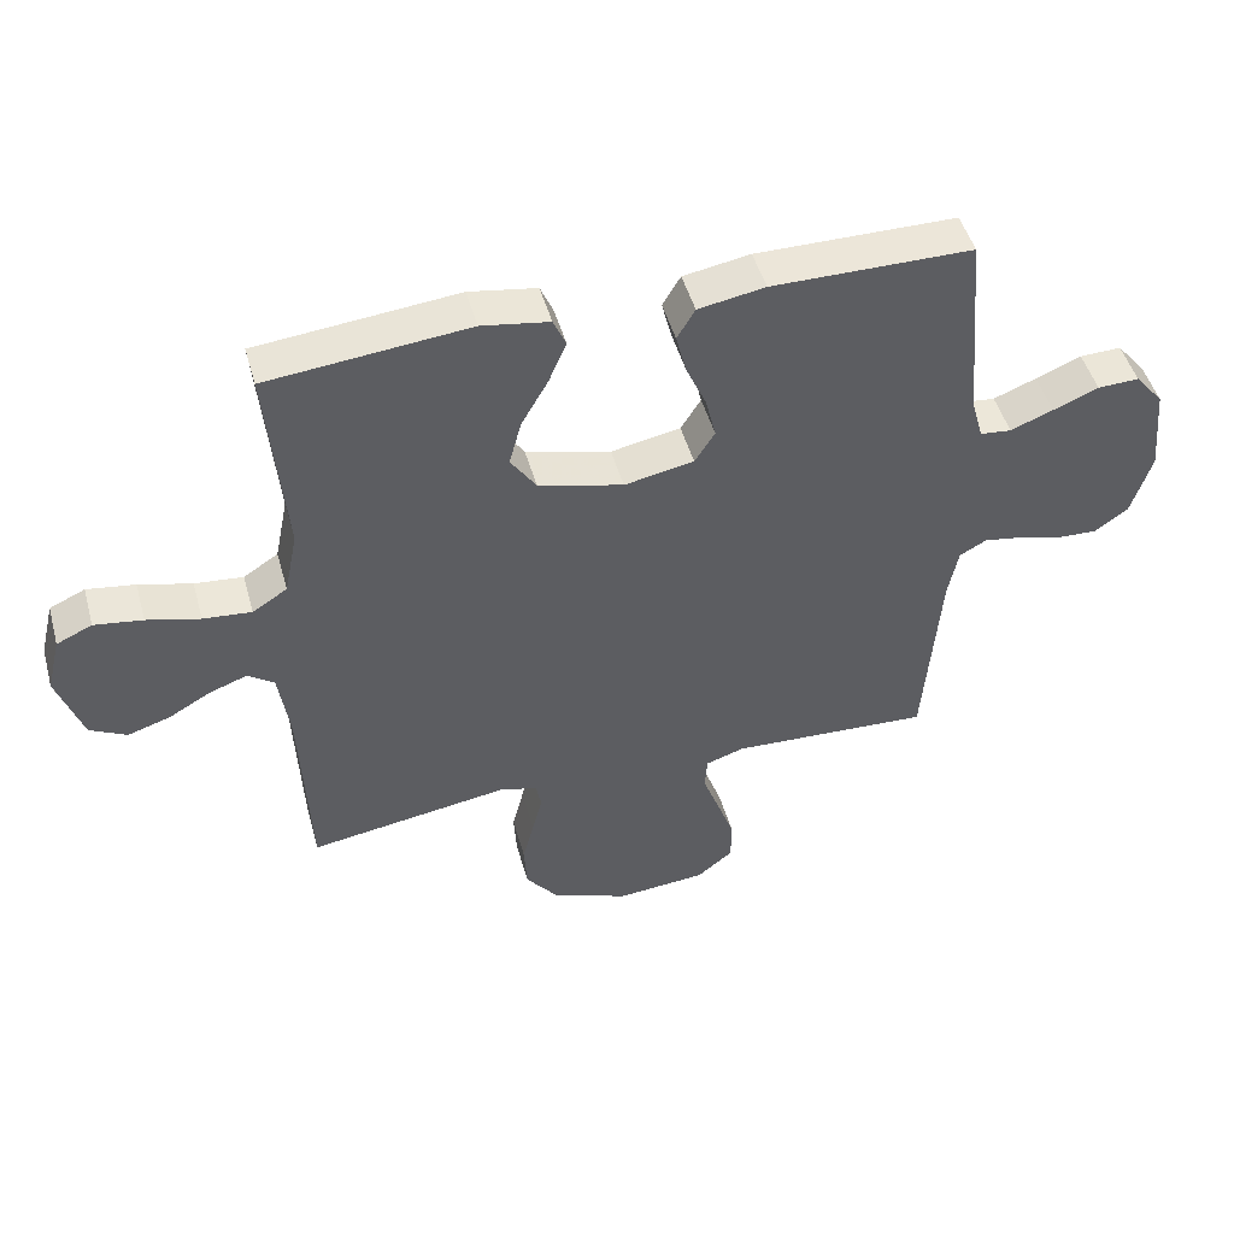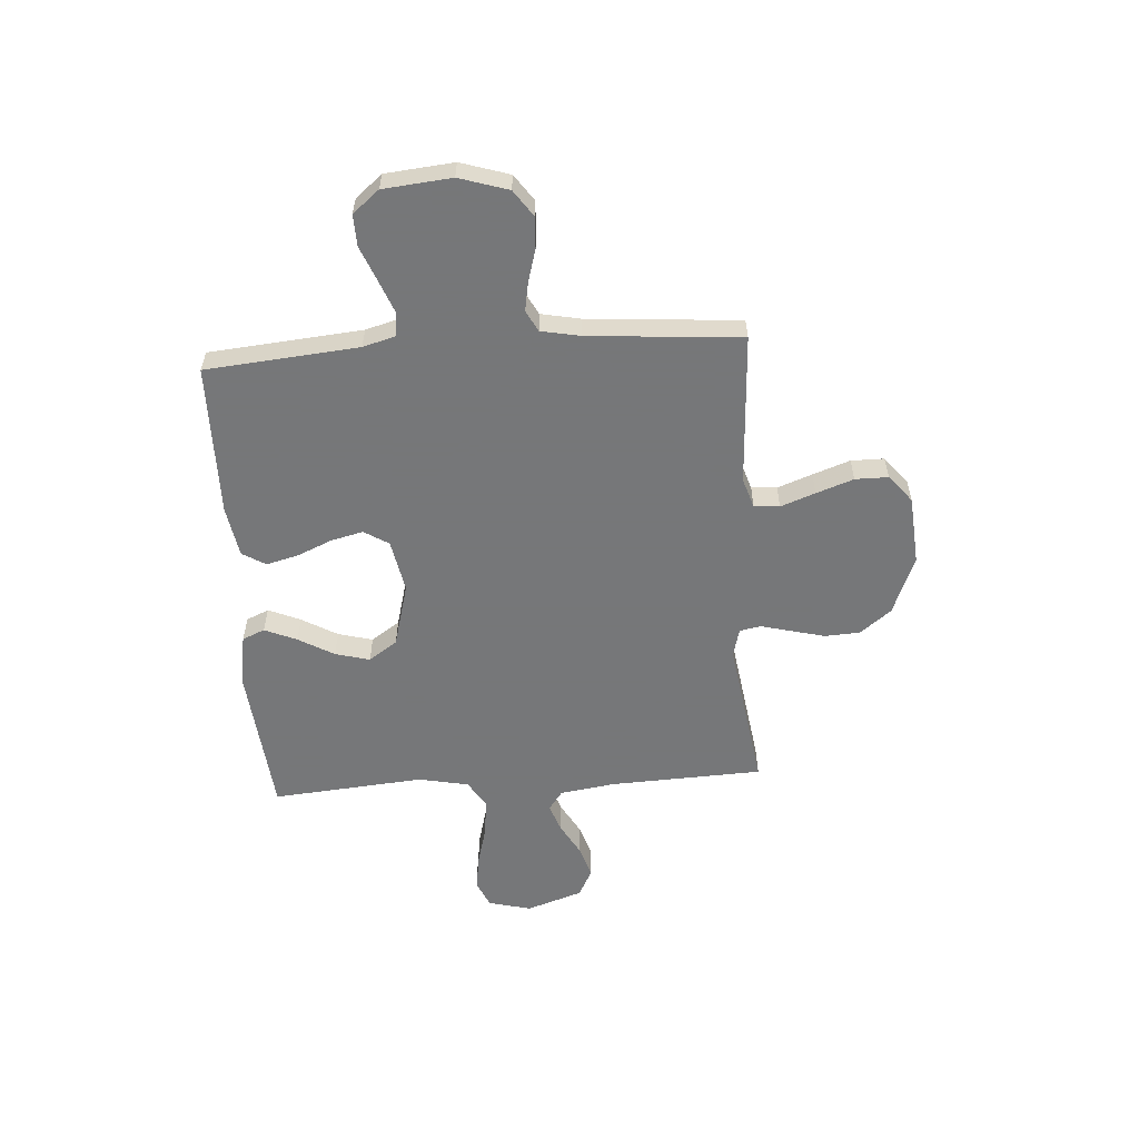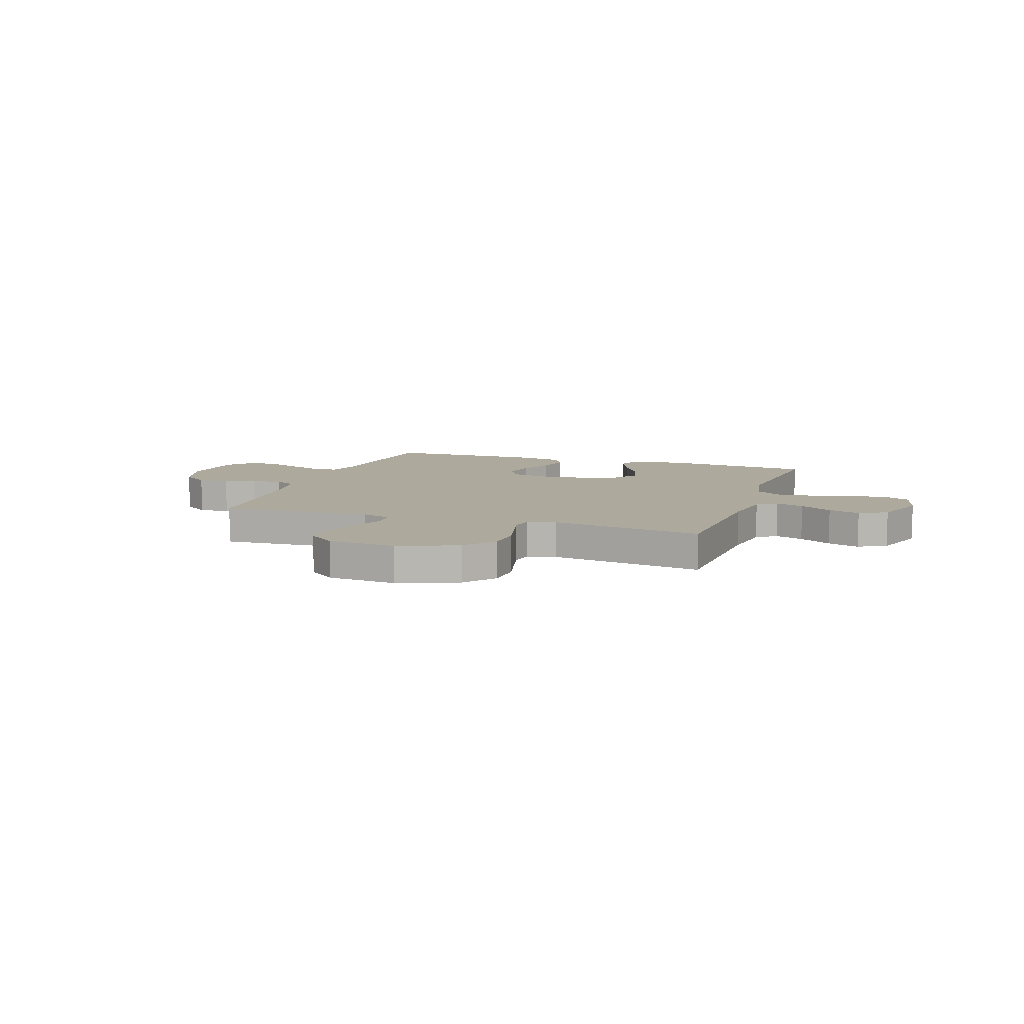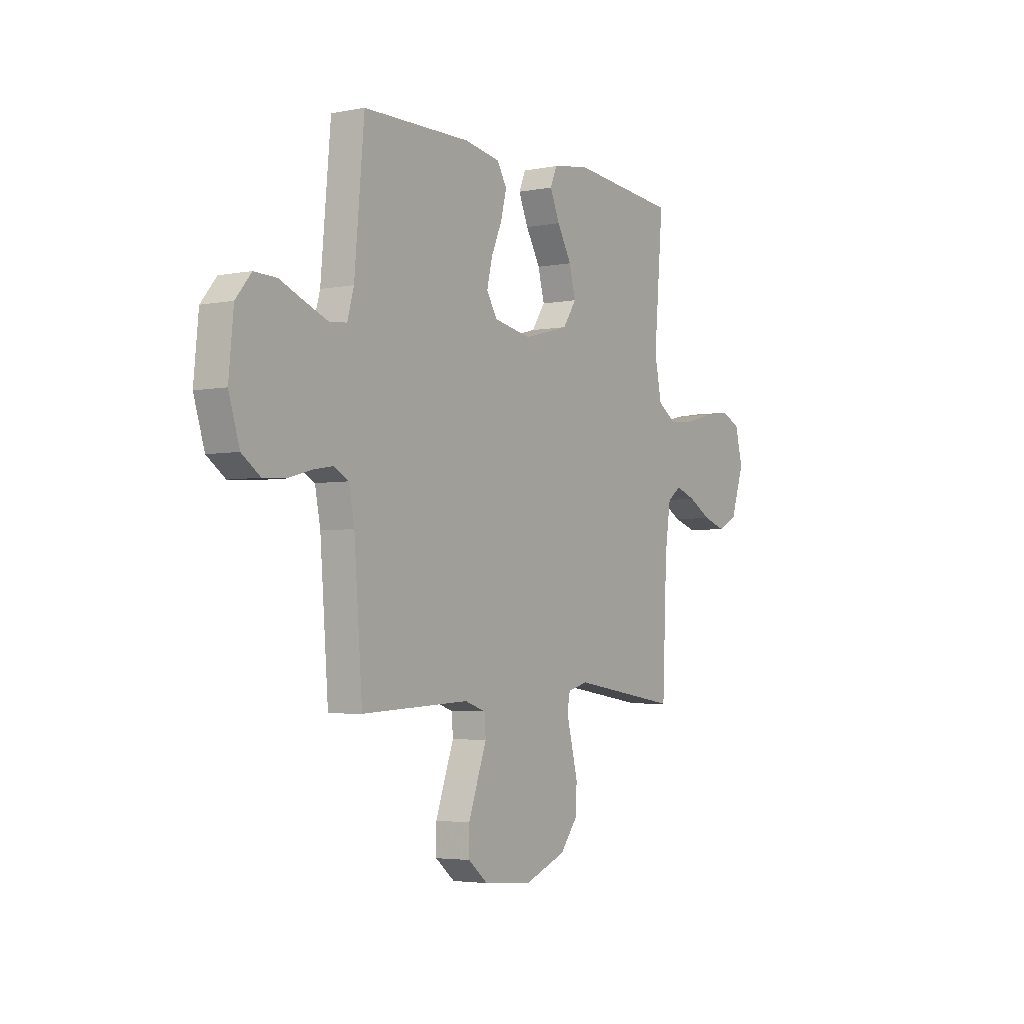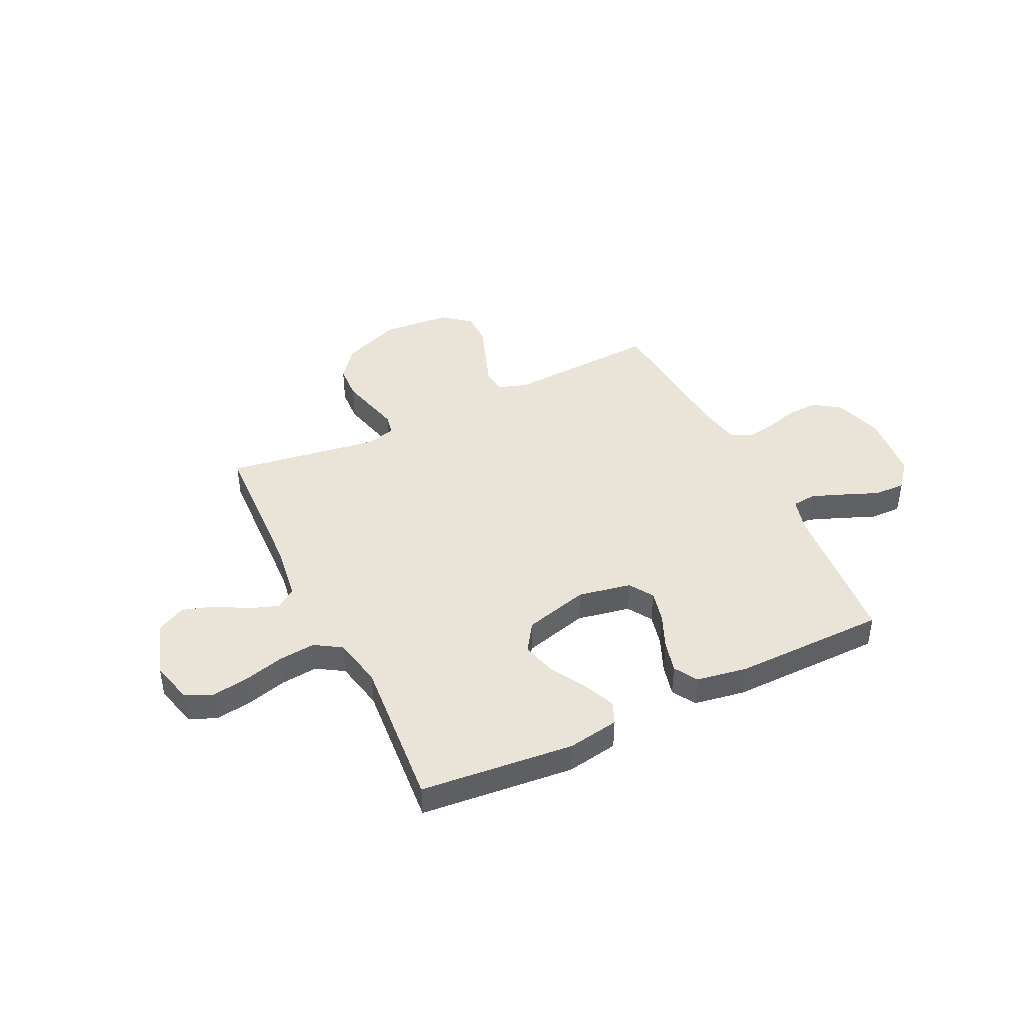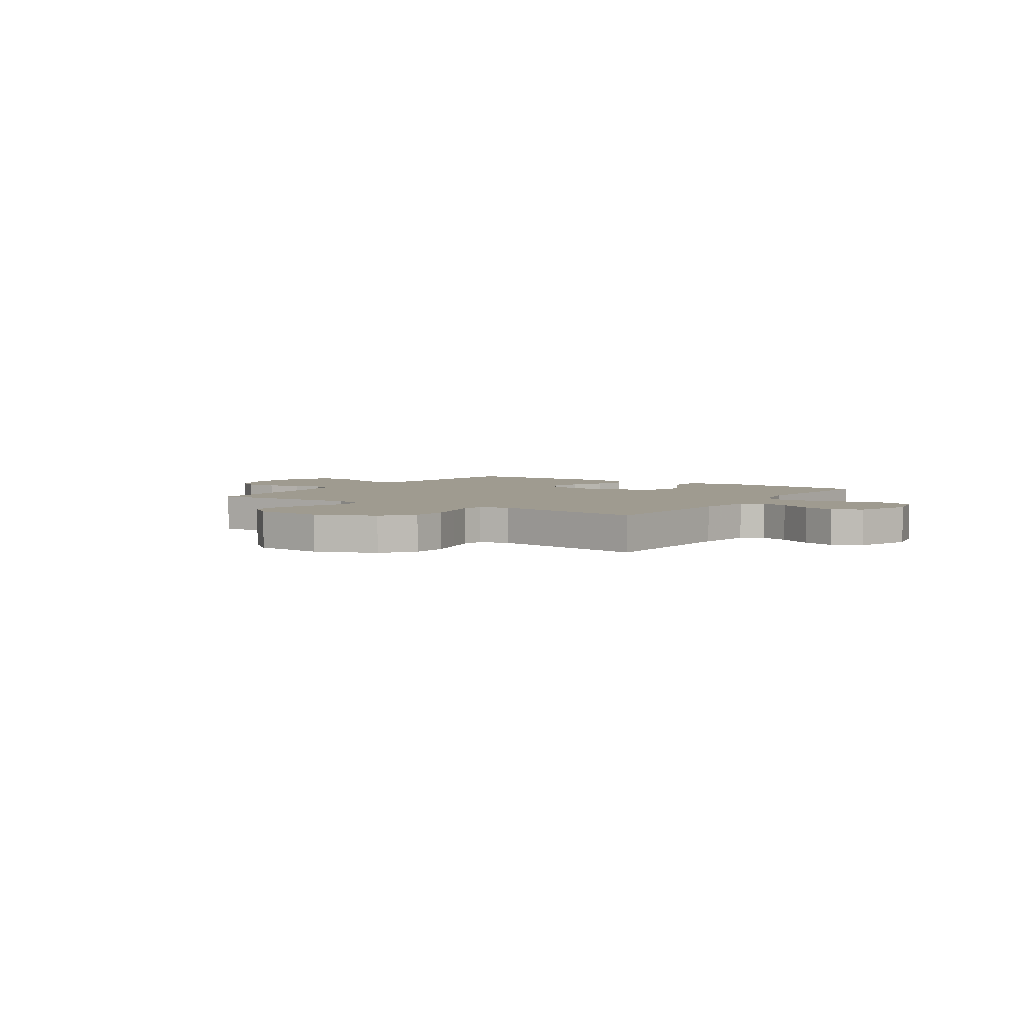
<metadata>
{"format":"obj","ext":"obj","renderer":"f3d","projection":"perspective","resolution":1024,"background":"white","views":[{"elev":48.2,"azim":-15.5,"up":"+Z"},{"elev":-57.1,"azim":93.8,"up":"+Y"},{"elev":8.8,"azim":-161.1,"up":"+Y"},{"elev":-3.7,"azim":123.1,"up":"+Z"},{"elev":42.9,"azim":-25.9,"up":"+Y"},{"elev":4.1,"azim":-146.2,"up":"+Y"}]}
</metadata>
<code>
v 0.5 0.07 -0.5
v 0.2 0.07 -0.484
v 0.142 0.07 -0.503
v 0.138 0.07 -0.553
v 0.163 0.07 -0.621
v 0.189 0.07 -0.694
v 0.189 0.07 -0.759
v 0.135 0.07 -0.803
v 0 0.07 -0.814
v -0.116 0.07 -0.768
v -0.164 0.07 -0.707
v -0.168 0.07 -0.638
v -0.151 0.07 -0.57
v -0.136 0.07 -0.511
v -0.144 0.07 -0.47
v -0.2 0.07 -0.455
v -0.5 0.07 -0.5
v -0.513 0.07 -0.2
v -0.529 0.07 -0.091
v -0.568 0.07 -0.063
v -0.624 0.07 -0.083
v -0.688 0.07 -0.119
v -0.751 0.07 -0.139
v -0.806 0.07 -0.11
v -0.843 0.07 0
v -0.822 0.07 0.084
v -0.769 0.07 0.108
v -0.697 0.07 0.097
v -0.618 0.07 0.076
v -0.546 0.07 0.069
v -0.494 0.07 0.102
v -0.474 0.07 0.2
v -0.5 0.07 0.5
v -0.2 0.07 0.529
v -0.099 0.07 0.512
v -0.08 0.07 0.468
v -0.107 0.07 0.405
v -0.147 0.07 0.335
v -0.165 0.07 0.267
v -0.127 0.07 0.211
v 0 0.07 0.177
v 0.104 0.07 0.197
v 0.134 0.07 0.245
v 0.119 0.07 0.308
v 0.089 0.07 0.377
v 0.073 0.07 0.44
v 0.1 0.07 0.486
v 0.2 0.07 0.503
v 0.5 0.07 0.5
v 0.527 0.07 0.2
v 0.545 0.07 0.136
v 0.592 0.07 0.131
v 0.656 0.07 0.156
v 0.724 0.07 0.184
v 0.786 0.07 0.186
v 0.829 0.07 0.134
v 0.842 0.07 0
v 0.812 0.07 -0.096
v 0.761 0.07 -0.132
v 0.699 0.07 -0.129
v 0.636 0.07 -0.111
v 0.579 0.07 -0.101
v 0.538 0.07 -0.123
v 0.523 0.07 -0.2
v 0.5 0 -0.5
v 0.2 0 -0.484
v 0.142 0 -0.503
v 0.138 0 -0.553
v 0.163 0 -0.621
v 0.189 0 -0.694
v 0.189 0 -0.759
v 0.135 0 -0.803
v 0 0 -0.814
v -0.116 0 -0.768
v -0.164 0 -0.707
v -0.168 0 -0.638
v -0.151 0 -0.57
v -0.136 0 -0.511
v -0.144 0 -0.47
v -0.2 0 -0.455
v -0.5 0 -0.5
v -0.513 0 -0.2
v -0.529 0 -0.091
v -0.568 0 -0.063
v -0.624 0 -0.083
v -0.688 0 -0.119
v -0.751 0 -0.139
v -0.806 0 -0.11
v -0.843 0 0
v -0.822 0 0.084
v -0.769 0 0.108
v -0.697 0 0.097
v -0.618 0 0.076
v -0.546 0 0.069
v -0.494 0 0.102
v -0.474 0 0.2
v -0.5 0 0.5
v -0.2 0 0.529
v -0.099 0 0.512
v -0.08 0 0.468
v -0.107 0 0.405
v -0.147 0 0.335
v -0.165 0 0.267
v -0.127 0 0.211
v 0 0 0.177
v 0.104 0 0.197
v 0.134 0 0.245
v 0.119 0 0.308
v 0.089 0 0.377
v 0.073 0 0.44
v 0.1 0 0.486
v 0.2 0 0.503
v 0.5 0 0.5
v 0.527 0 0.2
v 0.545 0 0.136
v 0.592 0 0.131
v 0.656 0 0.156
v 0.724 0 0.184
v 0.786 0 0.186
v 0.829 0 0.134
v 0.842 0 0
v 0.812 0 -0.096
v 0.761 0 -0.132
v 0.699 0 -0.129
v 0.636 0 -0.111
v 0.579 0 -0.101
v 0.538 0 -0.123
v 0.523 0 -0.2
f 58 59 60 61
f 58 61 62
f 57 58 62
f 56 57 62
f 53 54 55 56
f 52 53 56 62
f 51 52 62 63
f 47 48 49 50
f 44 45 46 47
f 43 44 47 50
f 42 43 50 51
f 35 36 37 38
f 33 34 35 38
f 32 33 38 39
f 31 32 39 40
f 26 27 28 29
f 26 29 30
f 25 26 30
f 24 25 30
f 21 22 23 24
f 20 21 24 30
f 19 20 30 31
f 16 17 18
f 15 16 18 19
f 11 12 13 14
f 9 10 11 14
f 9 14 15
f 8 9 15
f 7 8 15
f 4 5 6 7
f 4 7 15 19
f 64 1 2
f 64 2 3
f 63 64 3
f 41 42 51 63
f 41 63 3
f 19 31 40 41
f 3 4 19 41
f 125 124 123 122
f 126 125 122
f 126 122 121
f 126 121 120
f 120 119 118 117
f 126 120 117 116
f 127 126 116 115
f 114 113 112 111
f 111 110 109 108
f 114 111 108 107
f 115 114 107 106
f 102 101 100 99
f 102 99 98 97
f 103 102 97 96
f 104 103 96 95
f 93 92 91 90
f 94 93 90
f 94 90 89
f 94 89 88
f 88 87 86 85
f 94 88 85 84
f 95 94 84 83
f 82 81 80
f 83 82 80 79
f 78 77 76 75
f 78 75 74 73
f 79 78 73
f 79 73 72
f 79 72 71
f 71 70 69 68
f 83 79 71 68
f 66 65 128
f 67 66 128
f 67 128 127
f 127 115 106 105
f 67 127 105
f 105 104 95 83
f 105 83 68 67
f 1 65 66 2
f 2 66 67 3
f 3 67 68 4
f 4 68 69 5
f 5 69 70 6
f 6 70 71 7
f 7 71 72 8
f 8 72 73 9
f 9 73 74 10
f 10 74 75 11
f 11 75 76 12
f 12 76 77 13
f 13 77 78 14
f 14 78 79 15
f 15 79 80 16
f 16 80 81 17
f 17 81 82 18
f 18 82 83 19
f 19 83 84 20
f 20 84 85 21
f 21 85 86 22
f 22 86 87 23
f 23 87 88 24
f 24 88 89 25
f 25 89 90 26
f 26 90 91 27
f 27 91 92 28
f 28 92 93 29
f 29 93 94 30
f 30 94 95 31
f 31 95 96 32
f 32 96 97 33
f 33 97 98 34
f 34 98 99 35
f 35 99 100 36
f 36 100 101 37
f 37 101 102 38
f 38 102 103 39
f 39 103 104 40
f 40 104 105 41
f 41 105 106 42
f 42 106 107 43
f 43 107 108 44
f 44 108 109 45
f 45 109 110 46
f 46 110 111 47
f 47 111 112 48
f 48 112 113 49
f 49 113 114 50
f 50 114 115 51
f 51 115 116 52
f 52 116 117 53
f 53 117 118 54
f 54 118 119 55
f 55 119 120 56
f 56 120 121 57
f 57 121 122 58
f 58 122 123 59
f 59 123 124 60
f 60 124 125 61
f 61 125 126 62
f 62 126 127 63
f 63 127 128 64
f 64 128 65 1

</code>
